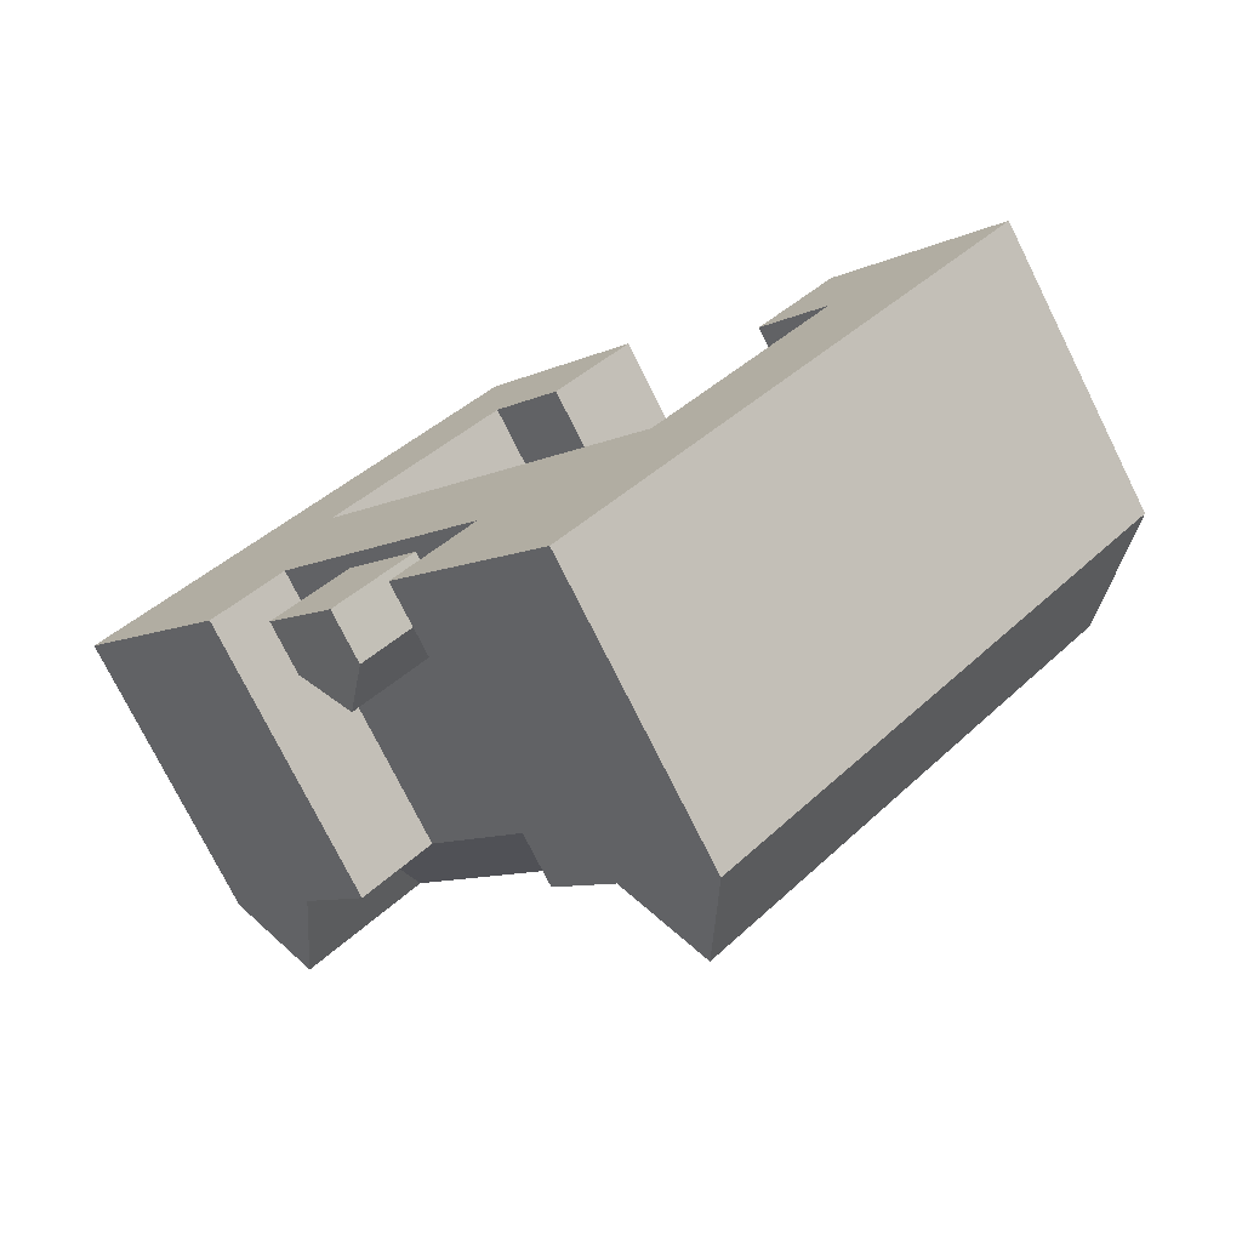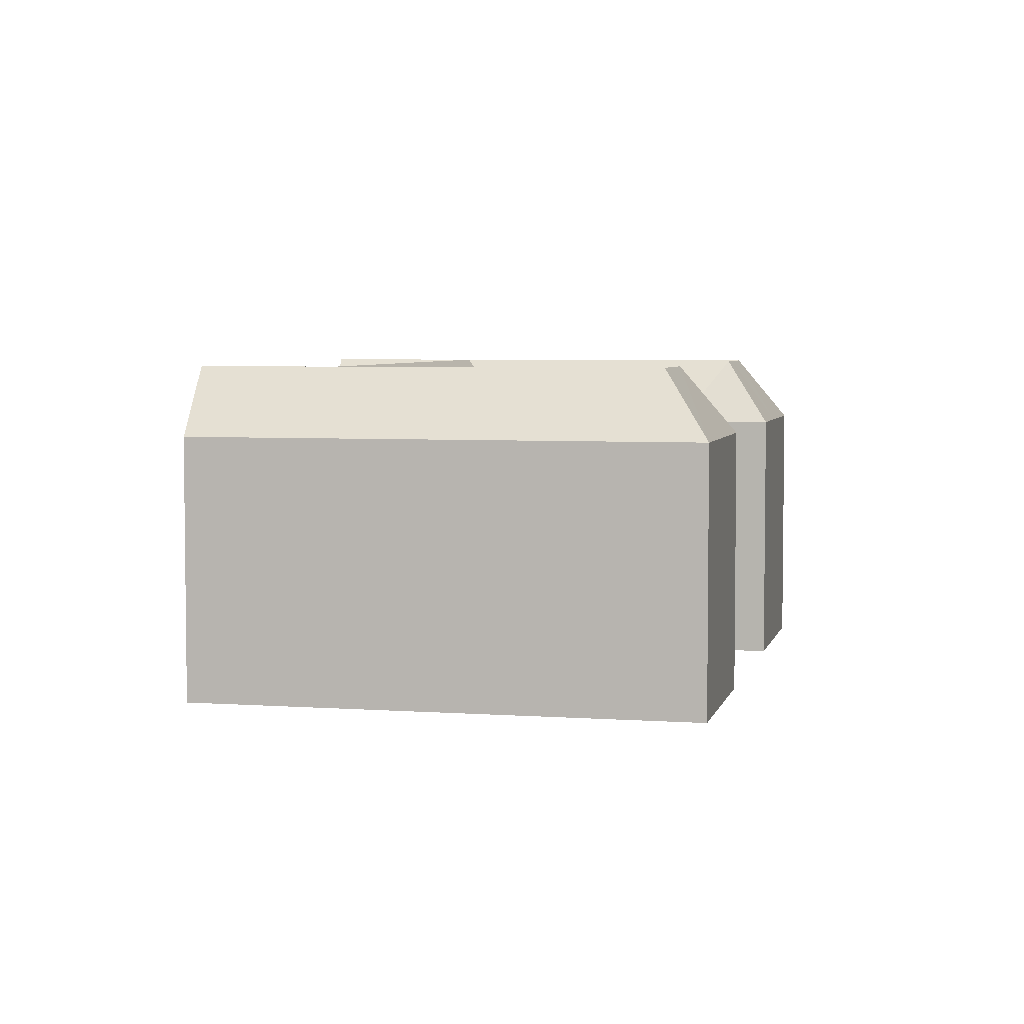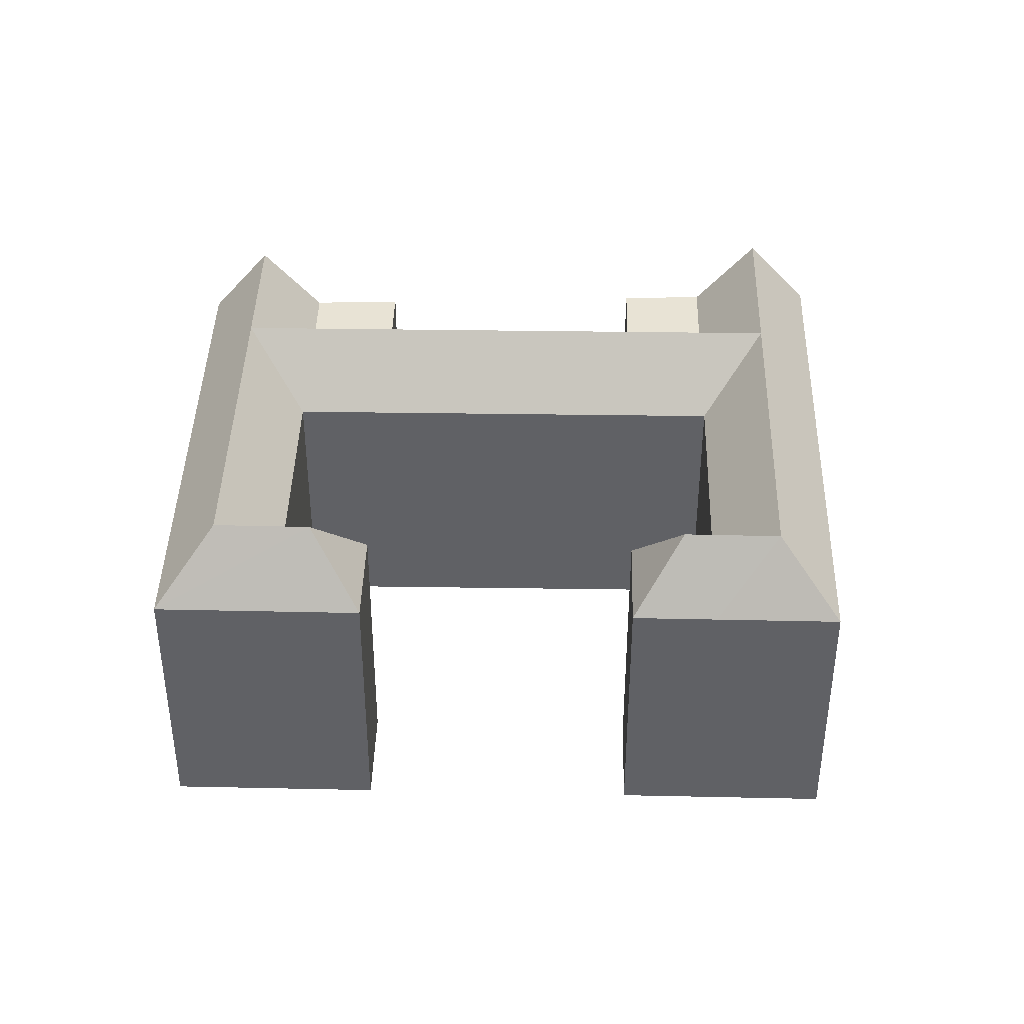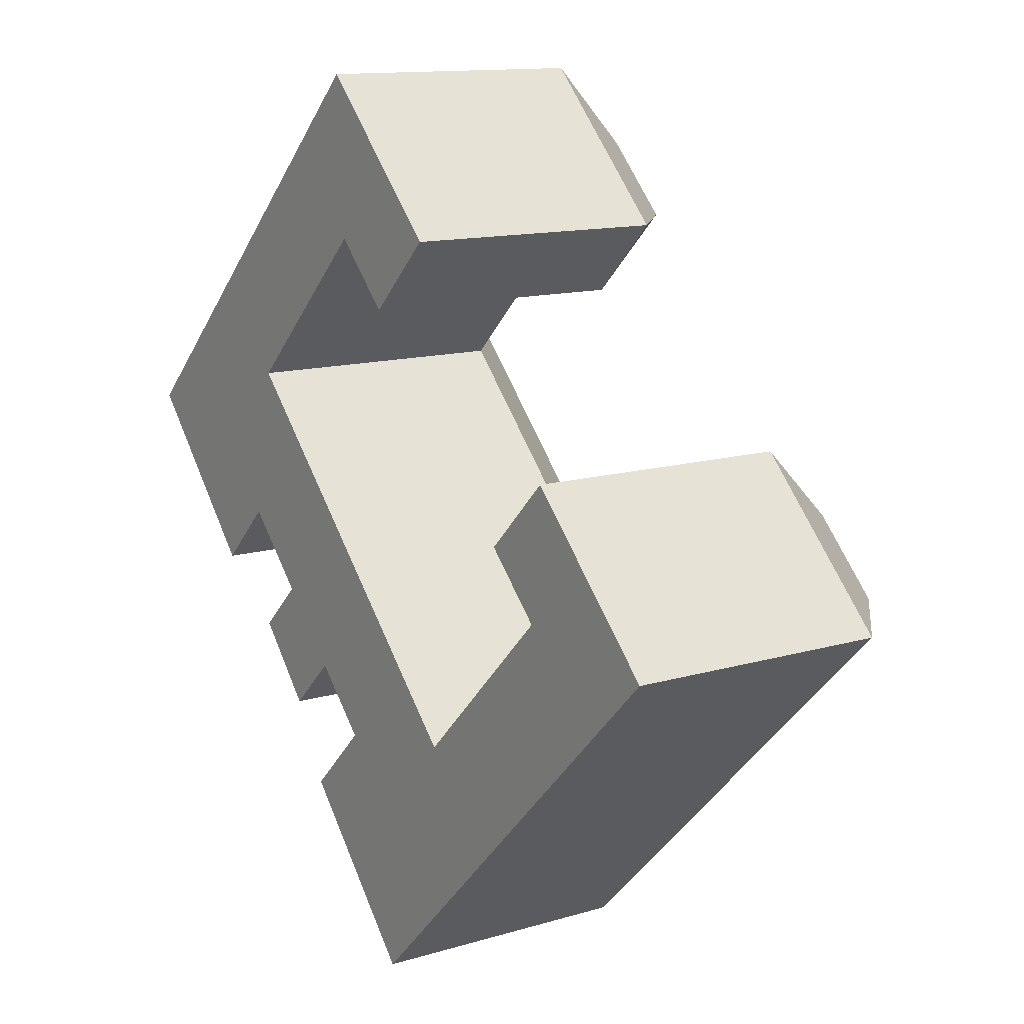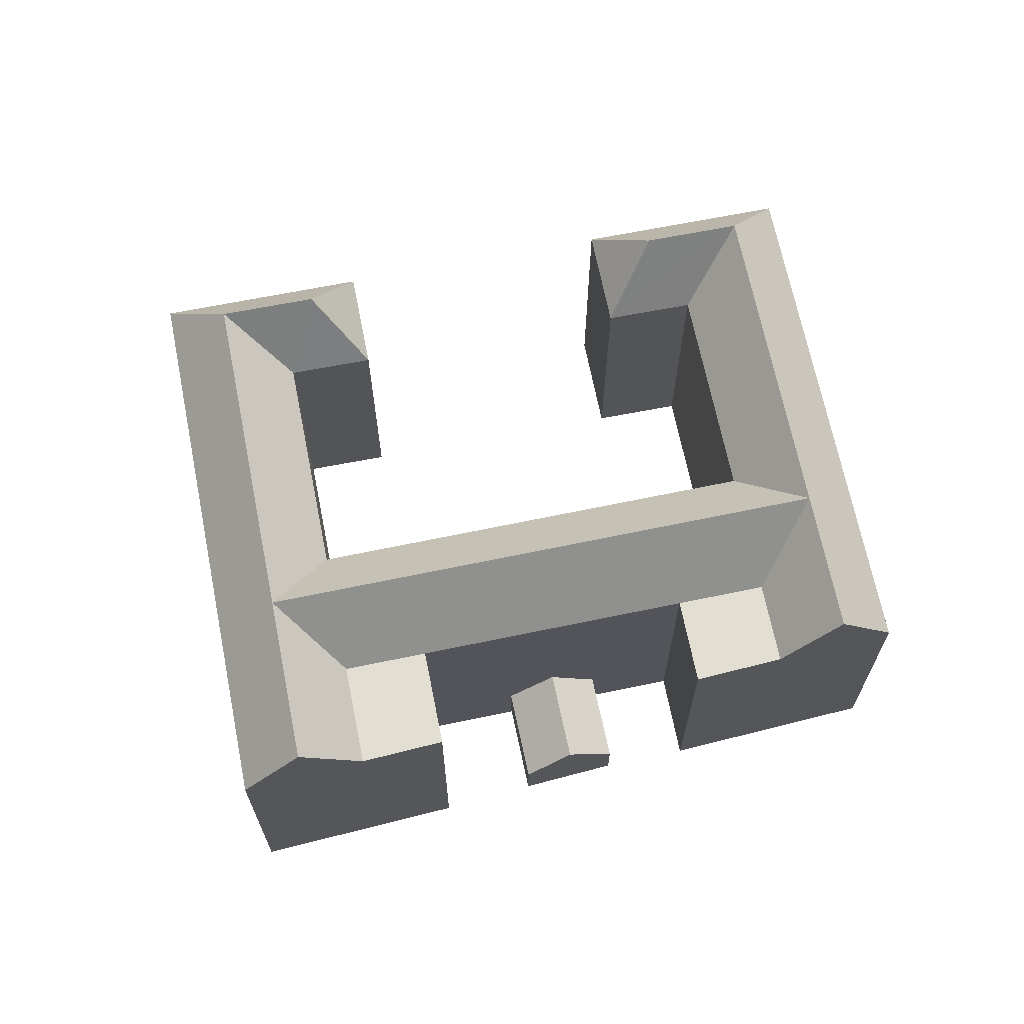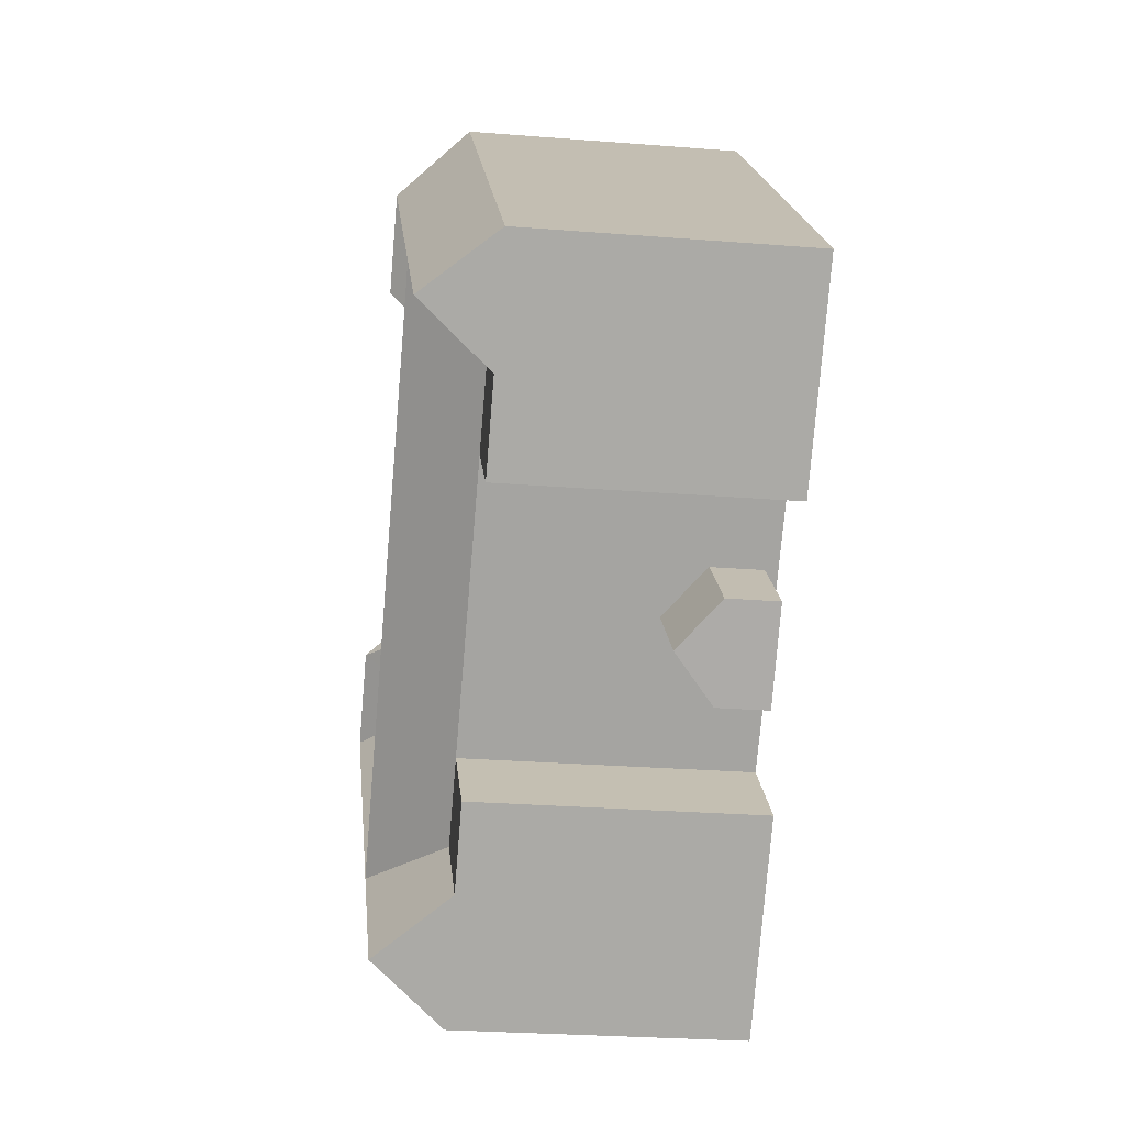
<metadata>
{"format":"obj","ext":"obj","renderer":"f3d","projection":"perspective","resolution":1024,"background":"white","views":[{"elev":-76.0,"azim":26.5,"up":"+Z"},{"elev":4.7,"azim":-31.5,"up":"+Y"},{"elev":41.2,"azim":47.1,"up":"+Y"},{"elev":12.6,"azim":55.1,"up":"+Z"},{"elev":67.6,"azim":-145.7,"up":"+Y"},{"elev":-27.1,"azim":-97.0,"up":"+Z"}]}
</metadata>
<code>
v  27.67 4.123 -19.34
v  24.9 1.006e-15 -16.42
v  27.67 1.184e-15 -19.34
v  22.14 8.268e-16 -13.5
v  24.9 7.398 -16.42
v  22.14 4.123 -13.5
v  16.62 4.123 -18.78
v  19.25 1.336e-15 -21.83
v  16.62 1.15e-15 -18.78
v  21.88 1.523e-15 -24.88
v  19.25 7.398 -21.83
v  21.88 4.123 -24.88
v  45.29 21.56 -37.61
v  38.81 -1 -43.97
v  38.81 21.56 -43.97
v  52.87 21.56 -30.19
v  66.66 21.56 -16.67
v  72.66 21.56 -10.79
v  72.66 -1 -10.78
v  45.29 -1 -37.61
v  52.87 -1 -30.19
v  66.66 -1 -16.67
v  31.76 21.56 30.97
v  25.47 -1 24.84
v  31.76 -1 30.97
v  12.28 -1 11.98
v  4.688 -1 4.572
v  0 -1 -6.123e-17
v  25.47 21.56 24.83
v  12.28 21.56 11.98
v  4.688 21.56 4.571
v  0.0004803 21.56 -0.0007152
v  65.34 -1 -3.313
v  60.34 -1 1.796
v  60.34 21.56 1.795
v  65.34 21.56 -3.314
v  44.05 21.56 18.42
v  38.83 -1 23.75
v  44.05 -1 18.42
v  38.83 21.56 23.75
v  40.67 21.56 -17.52
v  45.61 -1 -22.65
v  45.61 21.56 -22.65
v  24.53 21.56 -0.7477
v  19.29 21.56 4.693
v  40.67 -1 -17.52
v  24.53 -1 -0.747
v  19.29 -1 4.694
v  27.17 21.56 -30.78
v  31.88 -1 -36.11
v  27.17 -1 -30.78
v  35.34 -1 -40.04
v  31.88 21.56 -36.12
v  35.34 27.41 -40.04
v  3.35 27.41 -3.795
v  6.699 21.56 -7.589
v  3.349 -1 -3.794
v  6.698 -1 -7.588
v  11.74 -1 -13.3
v  11.74 21.56 -13.3
v  59.29 21.56 -9.247
v  59.29 -1 -9.246
v  54.26 -1 -4.175
v  54.26 21.56 -4.176
v  37.86 -1 12.35
v  37.86 21.56 12.34
v  32.59 21.56 17.66
v  32.59 -1 17.66
v  16.96 21.56 -8.179
v  33.1 -1 -24.95
v  16.96 -1 -8.179
v  33.1 21.56 -24.95
v  15.5 27.41 0.9904
v  11.7 21.56 -2.712
v  11.99 27.41 4.632
v  20.75 27.41 -4.464
v  36.89 27.41 -21.23
v  41.83 27.41 -26.36
v  45.45 27.41 -30.13
v  38.04 21.56 -30.08
v  65.99 27.41 -10
v  62.97 27.41 -12.96
v  49.24 27.41 -26.42
v  41.67 27.41 -33.84
v  32.16 27.41 24.3
v  29.03 27.41 21.25
v  15.79 27.41 8.334
v  8.194 27.41 0.9293
v  62.32 27.41 -6.281
v  60.28 27.41 -4.217
v  37.9 27.41 18.48
v  35.71 27.41 20.7
g defaultobject
f 1 2 3
f 2 1 4
f 4 1 5
f 4 5 6
f 7 8 9
f 8 7 10
f 10 7 11
f 10 11 12
f 6 9 4
f 9 6 7
f 10 1 3
f 1 10 12
f 13 14 15
f 14 13 16
f 14 16 17
f 14 17 18
f 14 18 19
f 14 19 20
f 20 19 21
f 21 19 22
f 23 24 25
f 24 23 26
f 26 23 27
f 27 23 28
f 28 23 29
f 28 29 30
f 28 30 31
f 28 31 32
f 18 33 19
f 33 18 34
f 34 18 35
f 35 18 36
f 37 38 39
f 38 37 25
f 25 37 23
f 23 37 40
f 41 42 43
f 42 41 44
f 42 44 45
f 42 45 46
f 46 45 47
f 47 45 48
f 49 50 51
f 50 49 52
f 52 49 14
f 14 49 15
f 15 49 53
f 15 53 54
f 55 56 32
f 32 57 28
f 57 32 58
f 58 32 59
f 59 32 60
f 60 32 56
f 61 42 62
f 42 61 43
f 35 63 34
f 63 35 64
f 64 62 63
f 62 64 61
f 65 37 39
f 37 65 66
f 67 65 68
f 65 67 66
f 48 67 68
f 67 48 45
f 69 70 71
f 70 69 72
f 72 51 70
f 51 72 49
f 59 69 71
f 69 59 60
f 2 10 3
f 10 2 4
f 10 4 9
f 10 9 8
f 22 42 21
f 42 22 62
f 62 34 63
f 34 62 22
f 34 22 33
f 33 22 19
f 20 52 14
f 52 20 50
f 50 20 51
f 51 20 70
f 70 20 21
f 70 21 71
f 71 21 27
f 27 21 42
f 27 42 46
f 27 46 47
f 27 47 48
f 27 48 26
f 26 48 68
f 26 68 24
f 24 68 25
f 25 68 65
f 25 65 38
f 38 65 39
f 71 58 59
f 58 71 57
f 57 71 28
f 28 71 27
f 7 5 11
f 5 7 6
f 11 1 12
f 1 11 5
f 73 74 75
f 74 73 76
f 74 76 77
f 74 77 69
f 69 77 72
f 72 77 78
f 72 78 79
f 72 79 80
f 44 75 45
f 75 44 73
f 73 44 41
f 73 41 76
f 76 41 77
f 77 41 43
f 77 43 79
f 77 79 78
f 17 81 18
f 81 17 82
f 82 17 83
f 83 17 16
f 83 16 79
f 79 16 13
f 79 13 84
f 84 13 54
f 54 13 15
f 85 29 23
f 29 85 86
f 29 86 30
f 30 86 87
f 30 87 31
f 31 87 75
f 31 75 88
f 31 88 32
f 32 88 55
f 43 83 79
f 83 43 82
f 82 43 81
f 81 43 61
f 61 89 81
f 89 61 90
f 90 61 64
f 81 36 18
f 36 81 89
f 36 89 35
f 35 89 90
f 91 40 37
f 40 91 23
f 23 91 92
f 23 92 85
f 75 67 45
f 67 75 85
f 85 75 87
f 85 87 86
f 66 92 91
f 92 66 85
f 85 66 67
f 84 80 79
f 80 84 53
f 53 84 54
f 74 88 75
f 88 74 55
f 55 74 56
f 64 35 90
f 37 66 91
f 80 49 72
f 49 80 53
f 69 56 74
f 56 69 60

</code>
